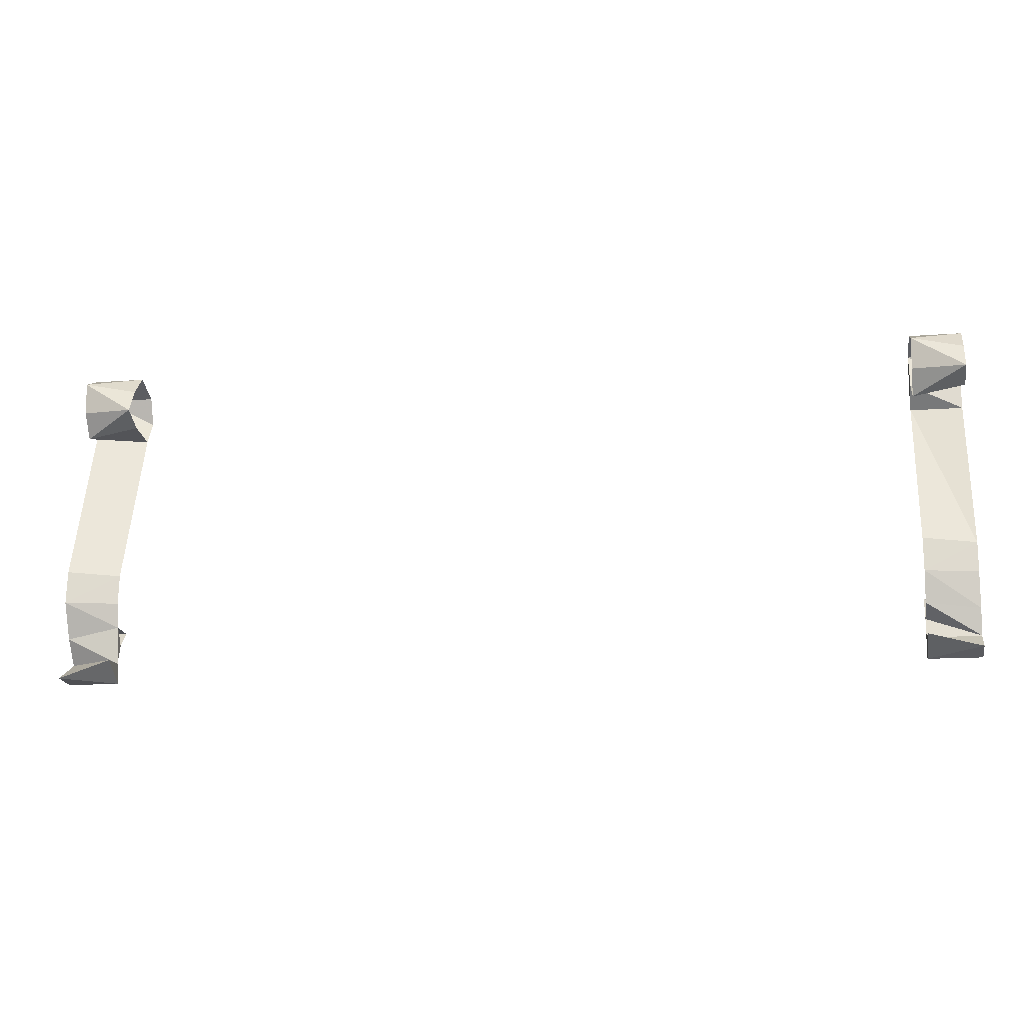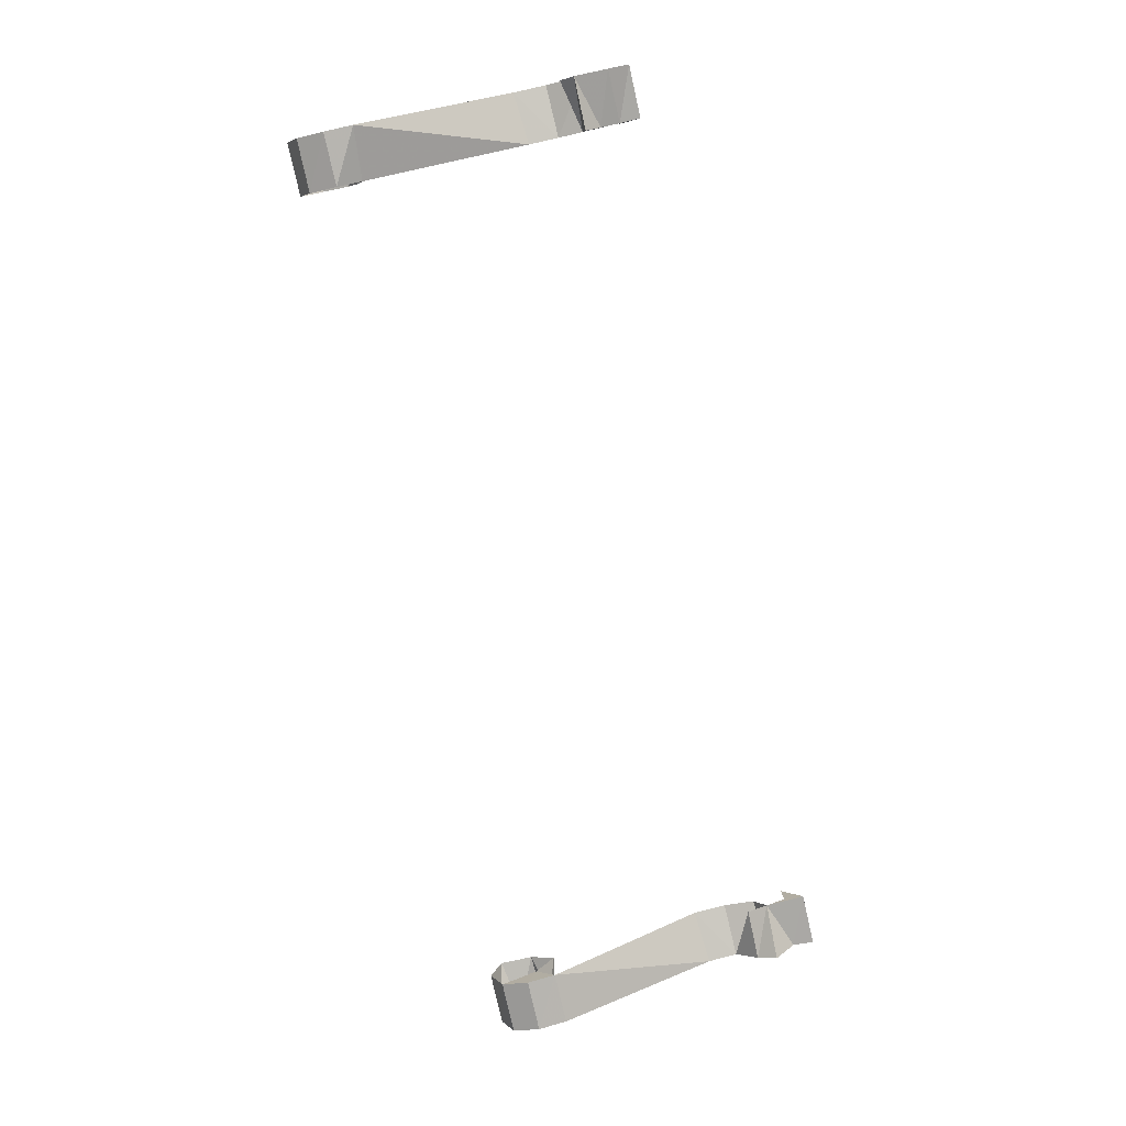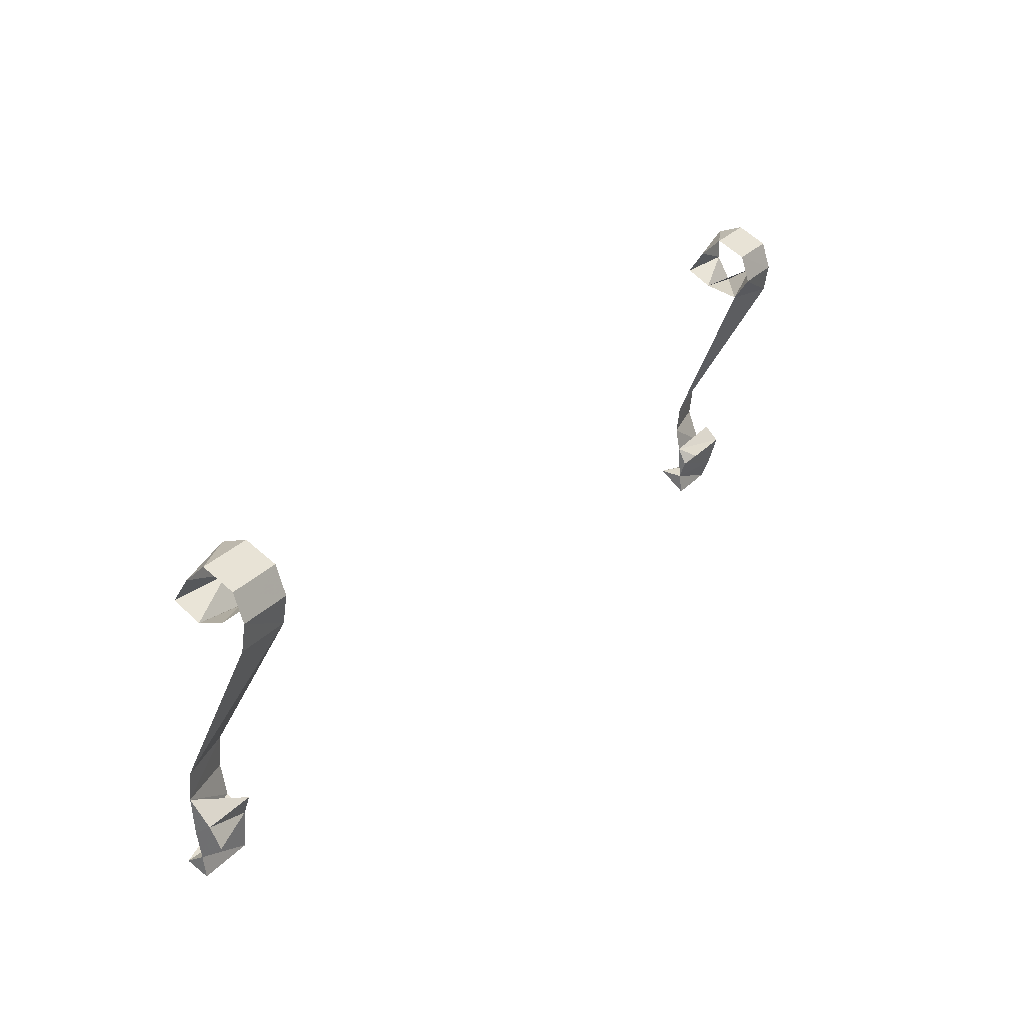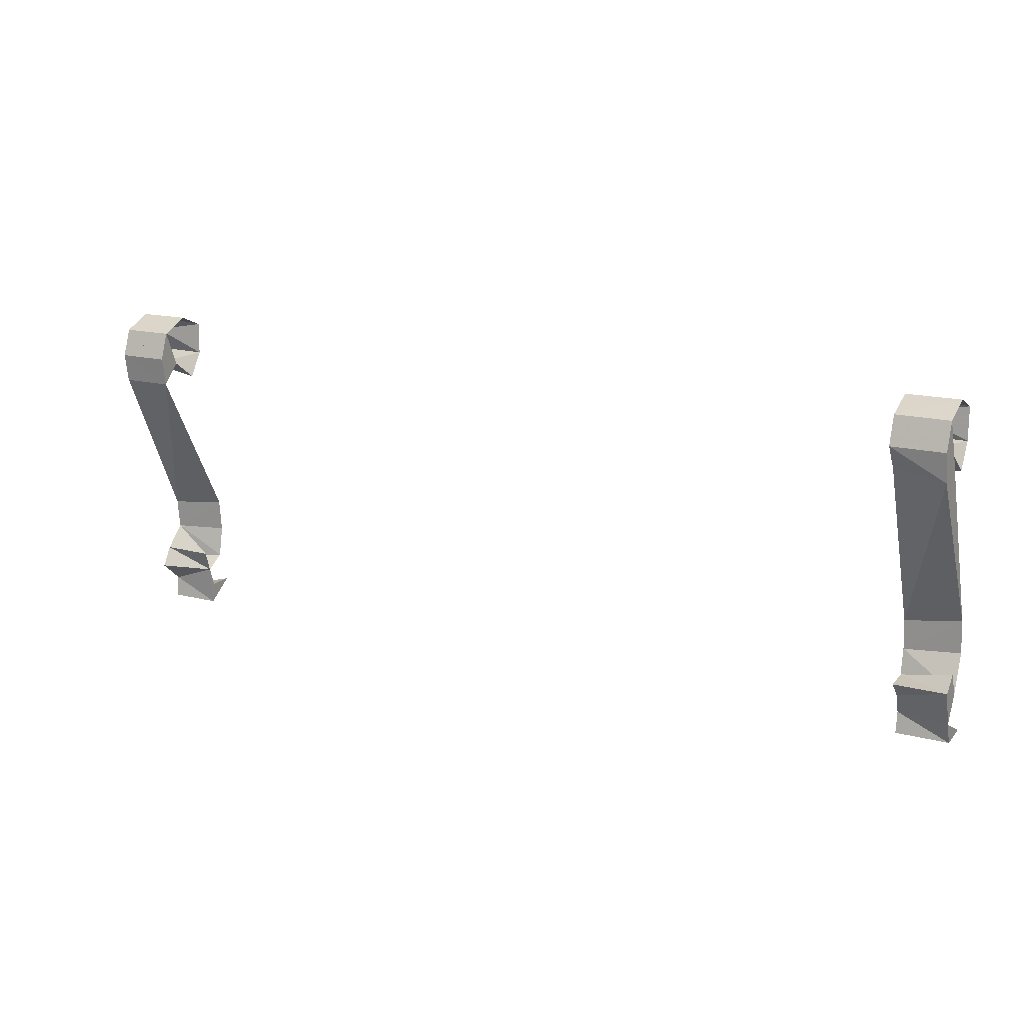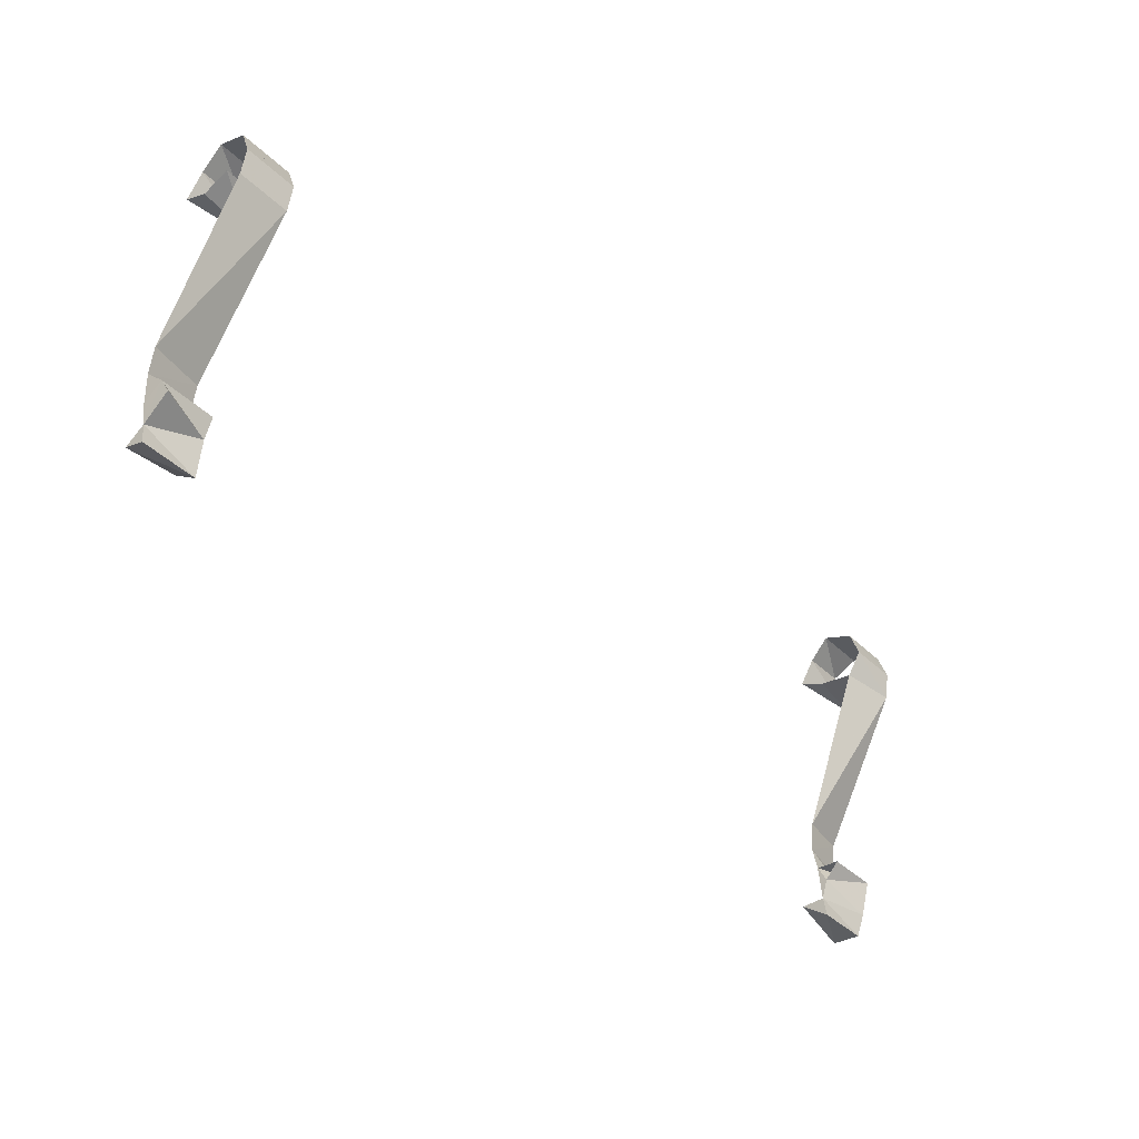
<metadata>
{"format":"obj","ext":"obj","renderer":"f3d","projection":"perspective","resolution":1024,"background":"white","views":[{"elev":-12.9,"azim":-170.8,"up":"+Z"},{"elev":-79.0,"azim":103.0,"up":"+Y"},{"elev":29.8,"azim":-56.2,"up":"+Z"},{"elev":14.9,"azim":28.9,"up":"+Z"},{"elev":-41.4,"azim":-48.6,"up":"+Z"}]}
</metadata>
<code>
v -0.1777 0.7007 0.6354
v -0.1777 0.7007 0.6354
v 0.2401 0.7143 0.5237
v 0.2401 0.7143 0.5237
v 0.2401 0.7143 0.5237
v 0.2401 0.7143 0.5237
v 0.2401 0.7143 0.5237
v 0.2401 0.7143 0.5237
v 0.2401 0.7143 0.5237
v 0.2401 0.7143 0.5237
v 0.2401 0.7143 0.5237
v 0.2401 0.7022 0.5224
v 0.2401 0.7022 0.5224
v 0.2401 0.7022 0.5224
v 0.2401 0.7022 0.5224
v 0.2401 0.7167 0.5362
v 0.2401 0.7167 0.5362
v 0.2668 0.7069 0.5049
v 0.2668 0.7069 0.5049
v 0.2668 0.7069 0.5049
v 0.2668 0.7069 0.5049
v 0.2668 0.7069 0.5049
v 0.2668 0.7097 0.5293
v 0.2668 0.7097 0.5293
v 0.2401 0.7096 0.5146
v 0.2401 0.7096 0.5146
v 0.2401 0.7096 0.5146
v 0.2401 0.7096 0.5146
v 0.2401 0.7096 0.5146
v 0.2401 0.7128 0.5048
v 0.2401 0.7128 0.5048
v 0.2401 0.7128 0.5048
v 0.2401 0.7128 0.5048
v 0.2401 0.7128 0.5048
v 0.2401 0.7128 0.5048
v 0.2401 0.7128 0.5048
v 0.2401 0.7128 0.5048
v 0.2401 0.7128 0.5048
v 0.2401 0.7128 0.5048
v 0.2668 0.7259 0.4958
v 0.2668 0.7259 0.4958
v 0.2668 0.7259 0.4958
v 0.2668 0.7259 0.4958
v 0.2668 0.7259 0.4958
v 0.2668 0.7259 0.4958
v 0.2668 0.7259 0.4958
v 0.2668 0.7111 0.4942
v 0.2668 0.7111 0.4942
v 0.2668 0.7111 0.4942
v 0.2401 0.7111 0.4943
v 0.2401 0.7111 0.4943
v 0.2401 0.7111 0.4943
v 0.2401 0.7111 0.4943
v 0.2401 0.7252 0.5049
v 0.2401 0.7252 0.5049
v 0.2401 0.7252 0.5049
v 0.2401 0.7252 0.5049
v -0.1777 0.7207 0.5568
v -0.1777 0.7207 0.5568
v -0.2045 0.7168 0.5397
v -0.2045 0.7168 0.5397
v -0.2045 0.7168 0.5397
v -0.2045 0.7168 0.5397
v -0.1778 0.7061 0.5284
v -0.1778 0.7061 0.5284
v -0.1778 0.7061 0.5284
v -0.1778 0.7061 0.5284
v -0.1778 0.7061 0.5284
v -0.1778 0.7112 0.4977
v -0.1778 0.7112 0.4977
v -0.1778 0.7112 0.4977
v -0.1778 0.7112 0.4977
v -0.1778 0.7112 0.4977
v -0.1775 0.6747 0.6491
v -0.1775 0.6747 0.6491
v -0.2042 0.7054 0.6598
v -0.2042 0.7054 0.6598
v -0.1775 0.6795 0.6629
v -0.1775 0.6795 0.6629
v -0.1775 0.6795 0.6629
v -0.2042 0.6796 0.6631
v -0.2042 0.6796 0.6631
v -0.2042 0.6772 0.6347
v -0.2042 0.6772 0.6347
v -0.1775 0.7083 0.648
v -0.1775 0.7083 0.648
v -0.1775 0.6949 0.6697
v -0.1775 0.6949 0.6697
v -0.2042 0.6748 0.6493
v -0.2042 0.6748 0.6493
v -0.1776 0.7086 0.6643
v -0.1776 0.7086 0.6643
v -0.1776 0.6772 0.6346
v -0.1776 0.6772 0.6346
v -0.1776 0.6772 0.6346
v -0.1776 0.6871 0.6449
v -0.1776 0.6871 0.6449
v -0.1776 0.6871 0.6449
v -0.1776 0.6871 0.6449
v -0.2043 0.6949 0.67
v -0.2043 0.6949 0.67
v 0.2402 0.7152 0.5513
v 0.2402 0.7152 0.5513
v 0.2669 0.7207 0.5532
v 0.2669 0.7207 0.5532
v 0.2669 0.7207 0.5532
v -0.2043 0.6872 0.6452
v -0.2043 0.7133 0.6473
v -0.2043 0.7133 0.6473
v -0.2043 0.7004 0.6405
v -0.2043 0.7004 0.6405
v 0.2668 0.7225 0.5365
v 0.2668 0.7225 0.5365
v 0.2668 0.7021 0.5222
v 0.2668 0.7021 0.5222
v 0.2668 0.7021 0.5222
v 0.2668 0.7021 0.5222
v 0.2668 0.7021 0.5222
v 0.2668 0.7021 0.5222
v 0.2668 0.7021 0.5222
v 0.2668 0.7152 0.518
v 0.2668 0.7152 0.518
v 0.2668 0.7152 0.518
v 0.2668 0.7152 0.518
v 0.2668 0.7152 0.518
v 0.2668 0.7152 0.518
v 0.2668 0.7152 0.518
v 0.2668 0.7152 0.518
v 0.2672 0.6949 0.6663
v 0.2672 0.6949 0.6663
v 0.2672 0.6795 0.6594
v 0.2672 0.6795 0.6594
v 0.2672 0.6795 0.6594
v 0.2405 0.6795 0.6597
v 0.2405 0.6795 0.6597
v 0.2405 0.7053 0.6562
v 0.2405 0.7053 0.6562
v 0.2405 0.6948 0.6665
v 0.2405 0.6948 0.6665
v 0.2405 0.6748 0.6457
v 0.2405 0.6748 0.6457
v 0.2405 0.6826 0.6337
v 0.2405 0.6826 0.6337
v 0.2405 0.6826 0.6337
v 0.2671 0.6771 0.631
v 0.2671 0.6771 0.631
v 0.2671 0.6748 0.6455
v 0.2671 0.6748 0.6455
v 0.2671 0.7082 0.6444
v 0.2671 0.7082 0.6444
v 0.2671 0.6871 0.6414
v 0.2671 0.6871 0.6414
v 0.2671 0.6871 0.6414
v 0.2671 0.6871 0.6414
v 0.2671 0.6871 0.6414
v 0.2671 0.6871 0.6414
v 0.2671 0.7086 0.6607
v 0.2671 0.7086 0.6607
v 0.2671 0.7007 0.6318
v 0.2671 0.7007 0.6318
v 0.2404 0.7133 0.6438
v 0.2404 0.7133 0.6438
v 0.2404 0.7004 0.637
v 0.2404 0.7004 0.637
v -0.2045 0.7152 0.5547
v -0.2045 0.7152 0.5547
v -0.1779 0.7195 0.5243
v -0.1779 0.7195 0.5243
v -0.1779 0.7225 0.54
v -0.1779 0.7225 0.54
v -0.1779 0.7128 0.5081
v -0.1779 0.7128 0.5081
v -0.1779 0.7128 0.5081
v -0.1779 0.7128 0.5081
v -0.1779 0.7128 0.5081
v -0.1779 0.7128 0.5081
v -0.1779 0.7128 0.5081
v -0.1779 0.7128 0.5081
v -0.2046 0.7003 0.5189
v -0.2046 0.7003 0.5189
v -0.2046 0.7128 0.5084
v -0.2046 0.7128 0.5084
v -0.2046 0.7128 0.5084
v -0.2046 0.7128 0.5084
v -0.2046 0.7128 0.5084
v -0.2046 0.7128 0.5084
v -0.2046 0.7221 0.5019
v -0.2046 0.7221 0.5019
v -0.2046 0.7221 0.5019
v -0.2046 0.7221 0.5019
v -0.2046 0.7221 0.5019
v -0.2046 0.7221 0.5019
v -0.2046 0.7221 0.5019
v -0.2046 0.7221 0.5019
v -0.2046 0.7221 0.5019
v -0.1779 0.7096 0.5179
v -0.1779 0.7096 0.5179
v -0.1779 0.7096 0.5179
v -0.1779 0.7096 0.5179
v -0.1779 0.7096 0.5179
v -0.1779 0.7096 0.5179
v -0.1779 0.7096 0.5179
v -0.1779 0.7096 0.5179
v -0.1779 0.7096 0.5179
v -0.1779 0.7252 0.5082
v -0.1779 0.7252 0.5082
v -0.1779 0.7252 0.5082
v -0.1779 0.7252 0.5082
v -0.2046 0.7061 0.5287
v -0.2046 0.7061 0.5287
v -0.2046 0.7061 0.5287
v -0.2046 0.7061 0.5287
v -0.2046 0.7061 0.5287
v -0.2046 0.7061 0.5287
v -0.2046 0.7152 0.5218
v -0.2046 0.7152 0.5218
v -0.2046 0.7152 0.5218
v -0.2046 0.7152 0.5218
v -0.2046 0.7152 0.5218
v -0.2046 0.7152 0.5218
v -0.2046 0.7152 0.5218
v -0.2046 0.7152 0.5218
v -0.2046 0.7152 0.5218
v -0.2046 0.7112 0.4978
f 187 224 181
f 3 31 29
f 204 73 172
f 40 19 48
f 106 146 103
f 103 146 143
f 146 141 143
f 59 95 166
f 166 95 84
f 95 90 84
f 32 49 44
f 32 45 55
f 9 126 17
f 17 126 113
f 50 56 41
f 124 6 112
f 112 6 16
f 112 16 105
f 105 16 102
f 105 102 153
f 153 102 142
f 18 27 36
f 15 120 28
f 28 119 11
f 11 119 128
f 10 127 118
f 10 118 14
f 39 25 4
f 17 113 103
f 103 113 106
f 116 13 26
f 116 26 22
f 22 26 35
f 125 8 24
f 24 7 117
f 117 7 12
f 160 164 150
f 150 164 162
f 149 161 159
f 159 161 163
f 162 137 150
f 150 137 158
f 135 133 139
f 139 133 130
f 137 139 158
f 158 139 130
f 149 157 161
f 161 157 136
f 132 134 129
f 129 134 138
f 136 157 138
f 138 157 129
f 18 36 47
f 47 36 52
f 47 52 41
f 164 160 144
f 144 160 156
f 60 216 209
f 163 155 159
f 134 132 140
f 140 132 154
f 154 142 140
f 22 35 124
f 124 35 6
f 115 121 23
f 122 114 20
f 104 151 145
f 145 152 147
f 147 152 131
f 133 135 148
f 148 135 141
f 207 191 177
f 177 191 183
f 205 176 194
f 37 19 57
f 57 19 43
f 178 189 70
f 171 72 208
f 55 46 34
f 218 196 185
f 185 196 174
f 38 51 48
f 48 51 42
f 178 183 192
f 185 175 195
f 173 205 193
f 221 168 63
f 63 168 170
f 63 170 166
f 166 170 59
f 53 30 54
f 69 190 206
f 221 203 168
f 167 219 169
f 169 219 62
f 169 62 58
f 58 62 165
f 58 165 94
f 94 165 83
f 200 215 182
f 214 68 201
f 201 223 214
f 67 213 202
f 202 213 222
f 66 212 197
f 197 212 180
f 186 199 180
f 61 64 220
f 220 64 198
f 211 65 61
f 179 210 184
f 184 210 217
f 5 123 33
f 33 123 21
f 109 86 111
f 111 86 2
f 110 1 108
f 108 1 85
f 109 77 86
f 86 77 92
f 82 79 101
f 101 79 88
f 77 101 92
f 92 101 88
f 85 91 108
f 108 91 76
f 78 81 87
f 87 81 100
f 87 100 91
f 91 100 76
f 93 99 74
f 74 99 80
f 200 182 71
f 71 182 224
f 188 69 224
f 37 48 19
f 79 82 75
f 75 82 90
f 98 107 2
f 2 107 111
f 1 110 97
f 21 49 33
f 81 78 89
f 89 78 96
f 89 96 83
f 83 96 94
f 219 167 186
f 186 167 199
f 146 148 141
f 90 95 75

</code>
